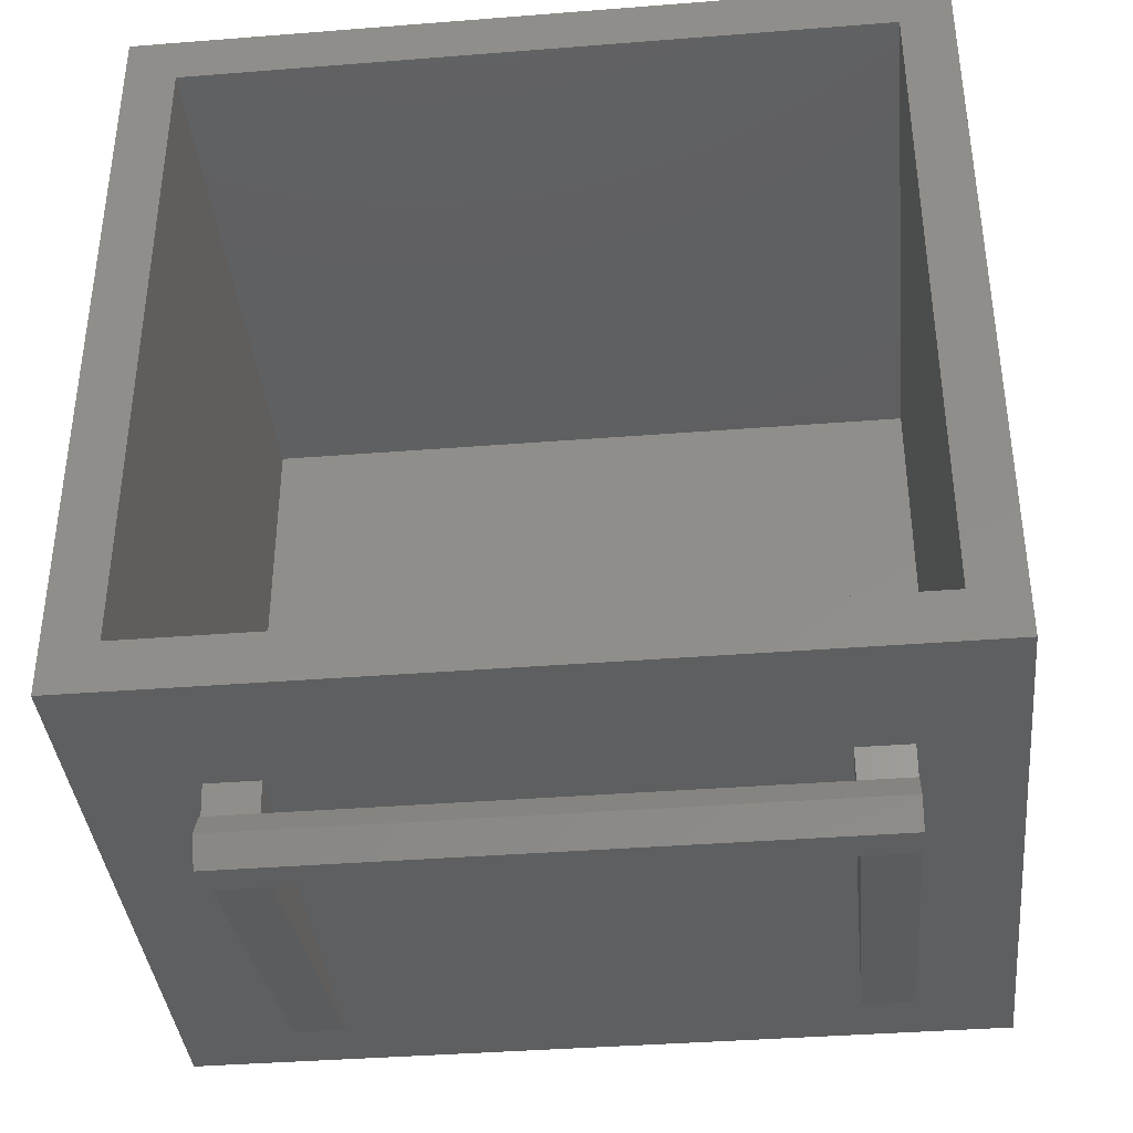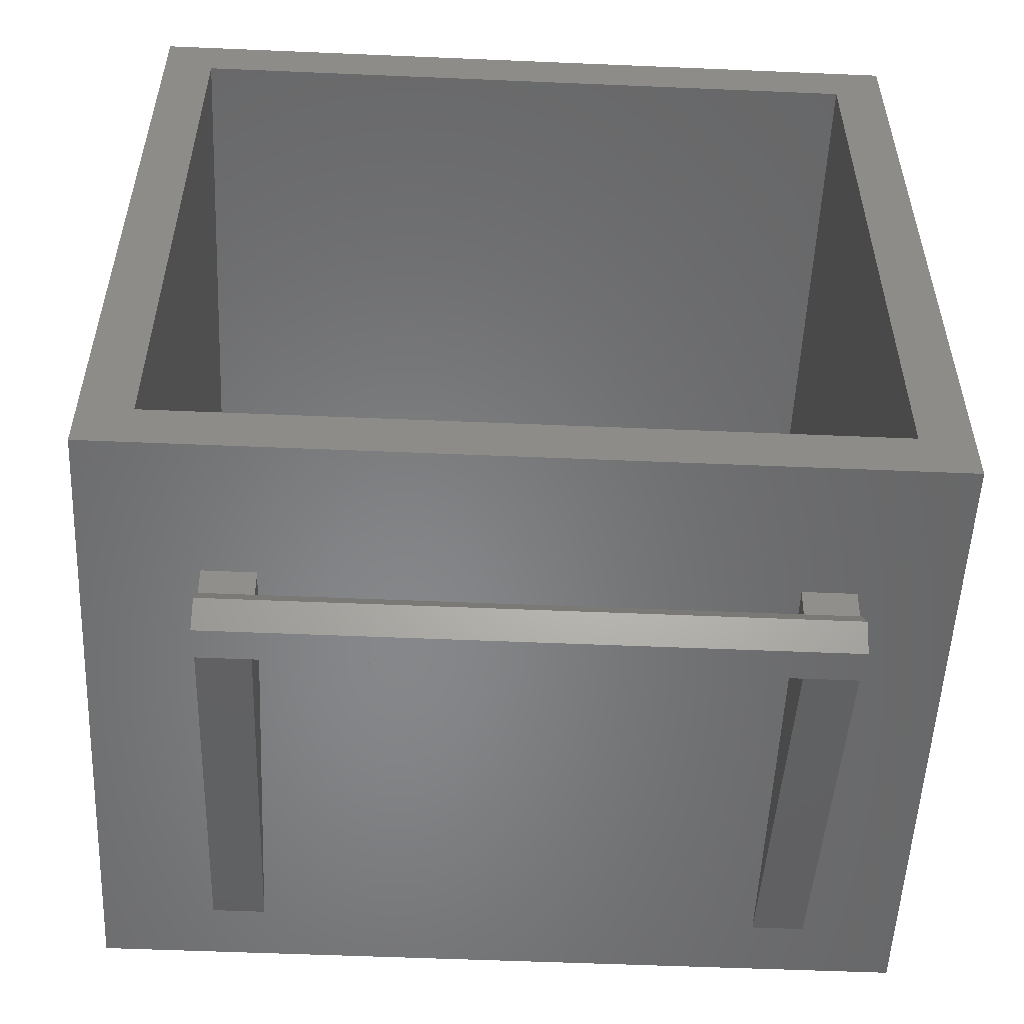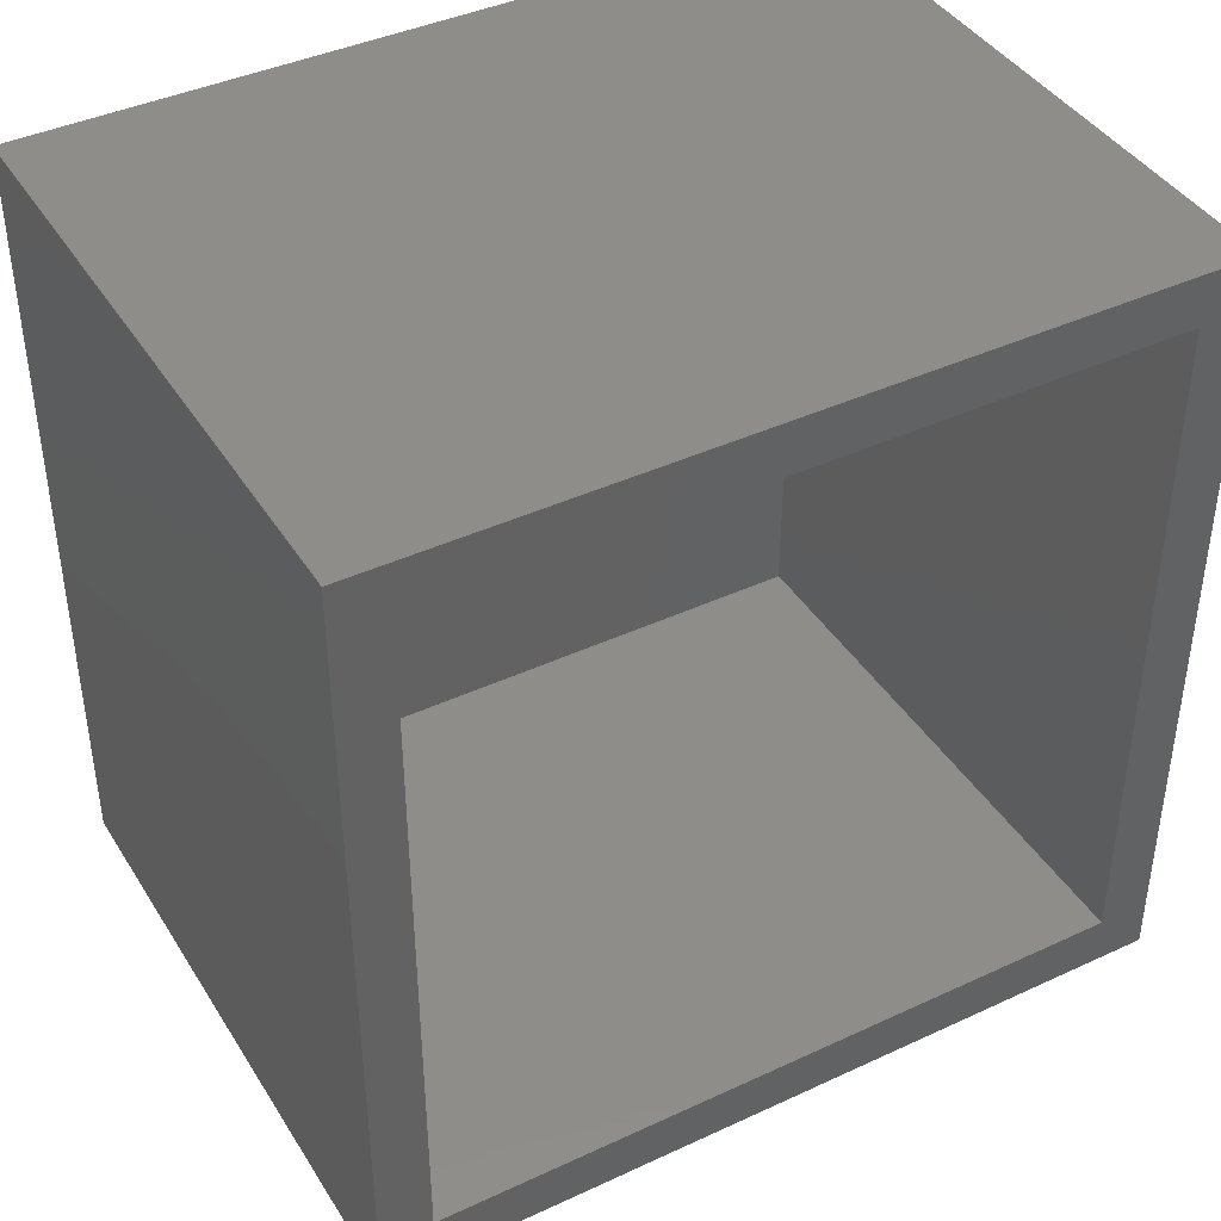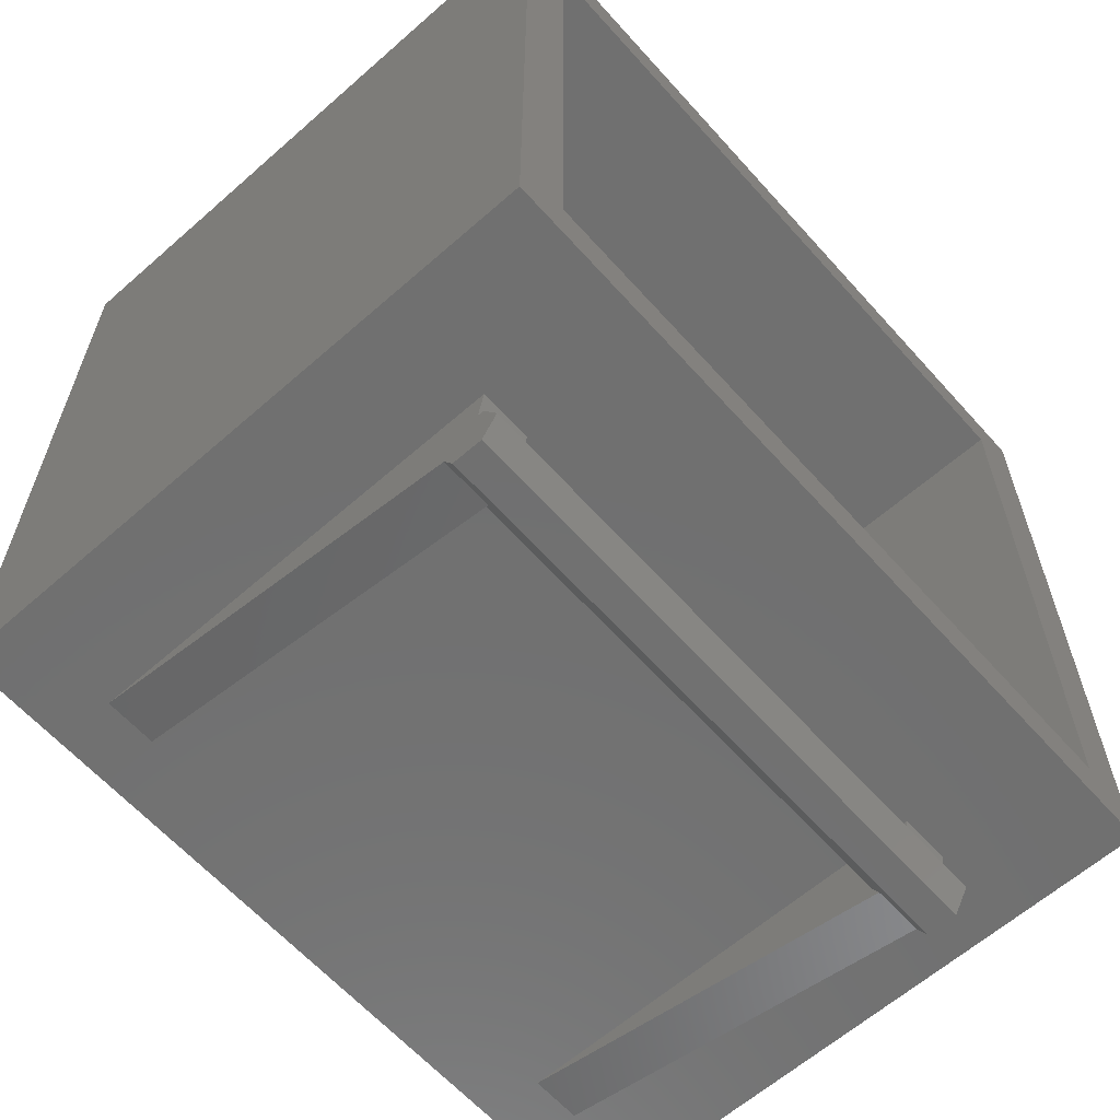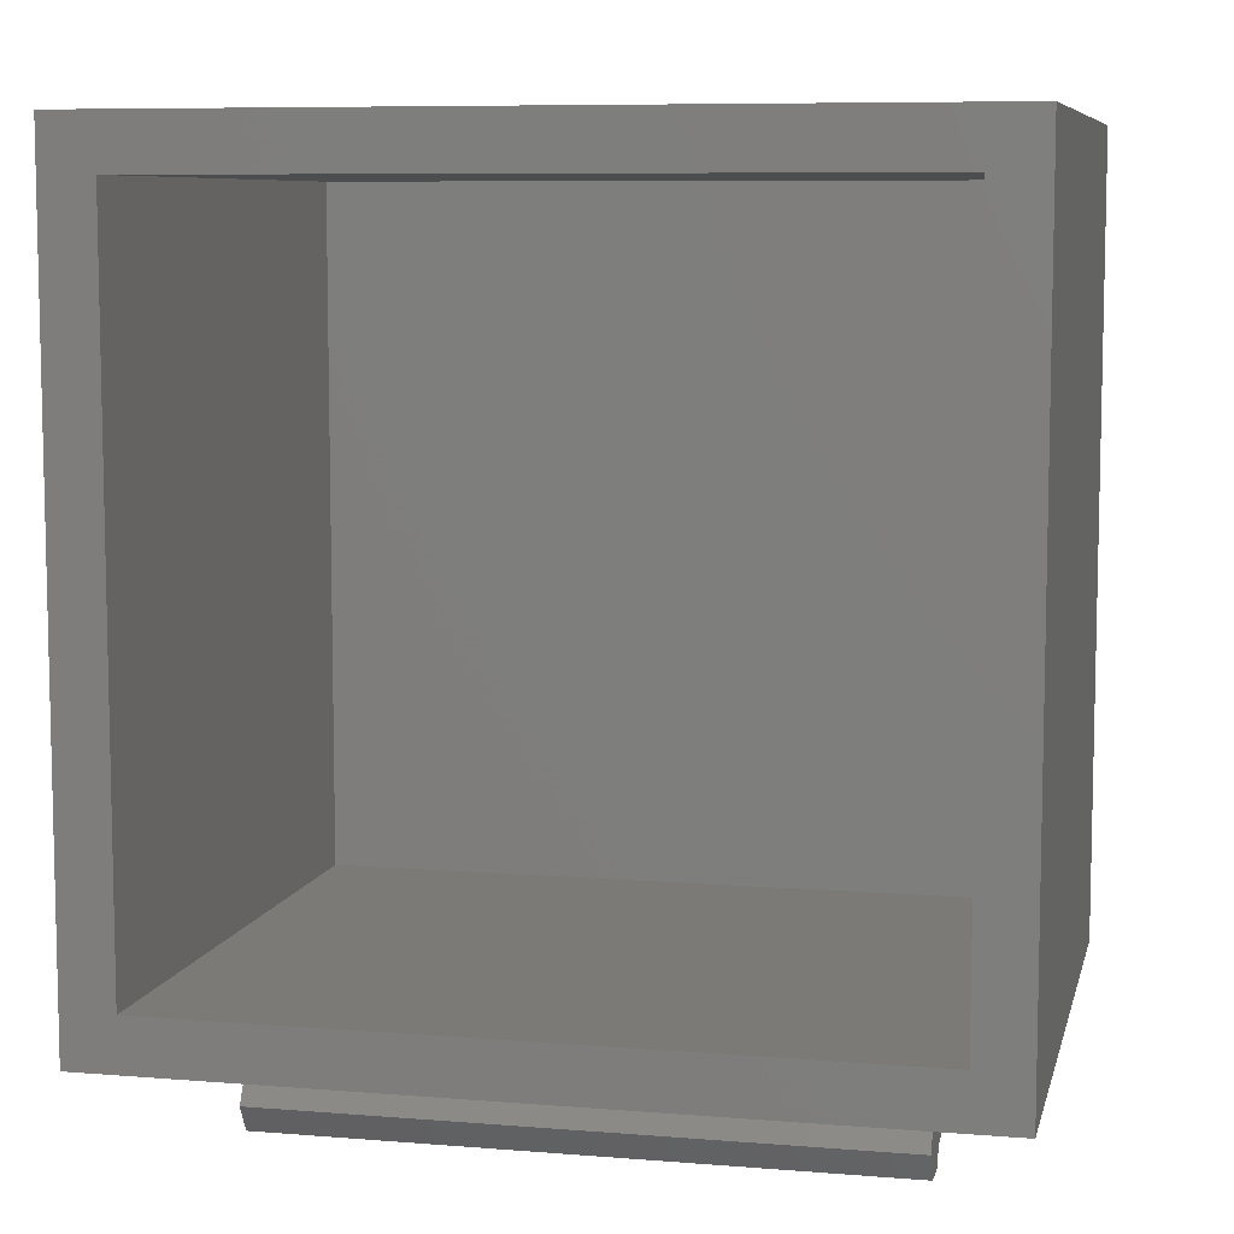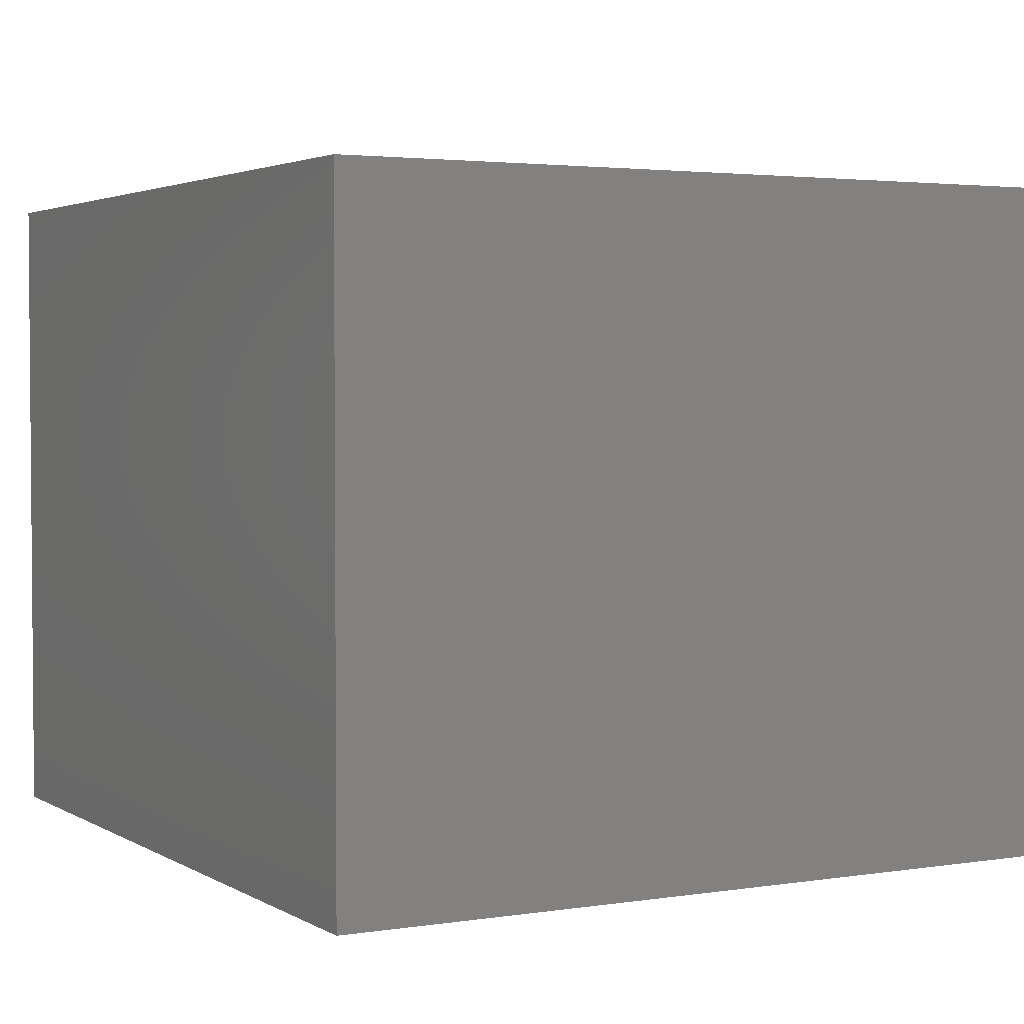
<metadata>
{"format":"stl","ext":"stl","renderer":"f3d","projection":"perspective","resolution":1024,"background":"white","views":[{"elev":-38.3,"azim":5.7,"up":"+Y"},{"elev":-53.8,"azim":-2.6,"up":"+Y"},{"elev":41.3,"azim":-29.4,"up":"+Y"},{"elev":-62.2,"azim":-48.3,"up":"+Y"},{"elev":7.9,"azim":12.8,"up":"+Y"},{"elev":2.9,"azim":151.3,"up":"+Z"}]}
</metadata>
<code>
# stl→obj: 51 verts, 102 faces
v -23.5 -20.47 0
v -23.5 -20.47 37
v -23.5 25.53 0
v -23.5 25.53 37
v -17 -20.47 3.5
v 23.5 -20.47 0
v -14 -20.47 3.5
v 15 -20.47 3.5
v 15 -20.47 28.89
v -14 -20.47 28.89
v -17 -20.47 28.89
v 18 -20.47 28.89
v 18 -20.47 3.5
v 23.5 -20.47 37
v 23.5 25.53 0
v 23.5 25.53 37
v -20.5 -17.47 37
v -20.5 22.53 37
v 20.5 22.53 37
v 20.5 -17.47 37
v -17 -24.79 28
v -17 -22.41 28
v -17 -22.41 28.54
v -17 -24.53 26.52
v -14 -24.53 26.52
v -14 -23.97 26.2
v -14 -22.41 27.1
v -14 -22.41 28.54
v 15 -24.53 26.52
v 15 -23.97 26.2
v 15 -22.41 27.1
v 15 -22.41 28.54
v 18 -24.53 26.52
v 18 -24.81 28.12
v 18 -24.79 28
v 18 -22.41 27.1
v 18 -22.41 28
v 18 -23.97 26.2
v 18 -22.41 28.54
v -20.5 22.53 3.5
v -20.5 -17.47 3.5
v 20.5 -17.47 3.5
v 20.5 22.53 3.5
v 18 -22.41 28.9
v -17 -22.41 28.9
v -17 -23.97 29.8
v -17 -25.53 28.9
v -17 -25.53 27.1
v 18 -25.53 27.1
v 18 -23.97 29.8
v 18 -25.53 28.9
f 1 2 3
f 3 2 4
f 5 1 6
f 7 5 6
f 2 1 5
f 8 9 10
f 2 5 11
f 12 13 6
f 2 11 10
f 8 7 6
f 13 8 6
f 14 2 9
f 14 12 6
f 14 9 12
f 10 9 2
f 10 7 8
f 1 3 6
f 6 3 15
f 3 4 15
f 15 4 16
f 17 2 14
f 4 2 17
f 18 19 4
f 4 17 18
f 16 19 14
f 16 4 19
f 19 20 14
f 20 17 14
f 14 6 15
f 16 14 15
f 21 22 5
f 5 22 23
f 5 23 11
f 24 21 5
f 7 24 5
f 25 24 7
f 26 25 7
f 27 26 7
f 10 27 7
f 28 27 10
f 11 23 28
f 10 11 28
f 29 30 8
f 8 30 31
f 31 32 8
f 8 32 9
f 33 29 8
f 13 33 8
f 12 34 35
f 36 12 37
f 37 12 35
f 13 12 36
f 13 36 38
f 13 38 33
f 9 32 39
f 12 9 39
f 34 12 39
f 40 18 17
f 41 40 17
f 20 42 17
f 17 42 41
f 19 43 20
f 20 43 42
f 43 19 18
f 40 43 18
f 32 44 39
f 28 32 31
f 28 44 32
f 45 44 28
f 45 28 23
f 45 23 22
f 28 31 27
f 46 45 47
f 47 45 22
f 47 22 21
f 47 21 24
f 47 24 48
f 48 24 49
f 49 24 25
f 49 25 26
f 29 26 30
f 49 26 29
f 49 33 38
f 33 49 29
f 26 27 30
f 30 27 31
f 44 50 51
f 34 39 44
f 34 44 51
f 36 37 38
f 49 35 51
f 35 34 51
f 37 49 38
f 37 35 49
f 42 43 40
f 41 42 40
f 45 46 50
f 44 45 50
f 50 46 47
f 51 50 47
f 51 47 48
f 49 51 48

</code>
